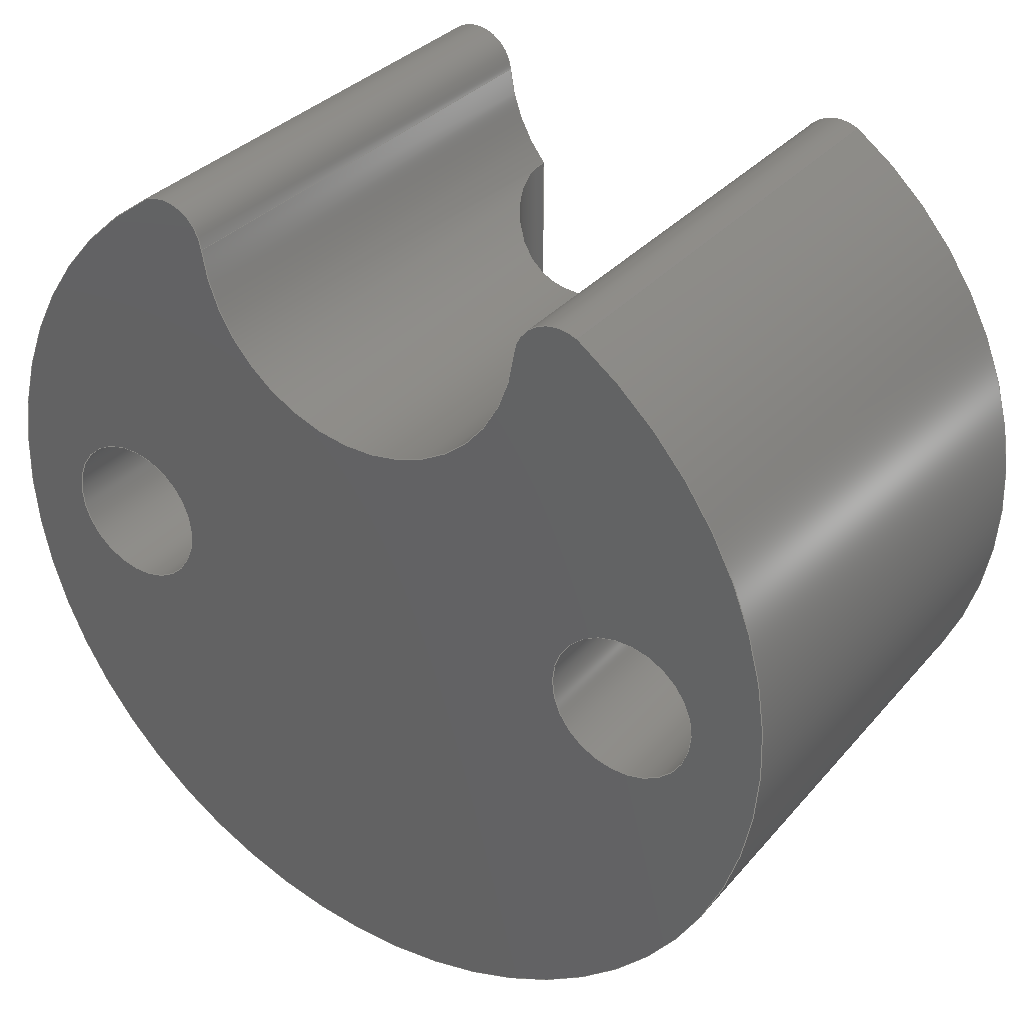
<metadata>
{"format":"step","ext":"step","renderer":"f3d","projection":"perspective","resolution":1024,"background":"white","views":[{"elev":33.4,"azim":-146.0,"up":"+Z"}]}
</metadata>
<code>
ISO-10303-21;
DATA;
#1=MECHANICAL_DESIGN_GEOMETRIC_PRESENTATION_REPRESENTATION('',(#4),#380);
#2=SHAPE_REPRESENTATION_RELATIONSHIP('SRR','None',#387,#3);
#3=ADVANCED_BREP_SHAPE_REPRESENTATION('',(#5),#379);
#4=STYLED_ITEM('',(#396),#5);
#5=MANIFOLD_SOLID_BREP('Body1',#179);
#6=FACE_BOUND('',#40,.T.);
#7=FACE_BOUND('',#47,.T.);
#8=FACE_BOUND('',#48,.T.);
#9=FACE_BOUND('',#50,.T.);
#10=PLANE('',#198);
#11=PLANE('',#215);
#12=PLANE('',#216);
#13=CIRCLE('',#195,3);
#14=CIRCLE('',#196,3);
#15=CIRCLE('',#197,3);
#16=CIRCLE('',#199,1.2);
#17=CIRCLE('',#200,0.3017);
#18=CIRCLE('',#201,0.51);
#19=CIRCLE('',#203,0.51);
#20=CIRCLE('',#205,0.51);
#21=CIRCLE('',#206,0.51);
#22=CIRCLE('',#208,0.3017);
#23=CIRCLE('',#210,0.3017);
#24=CIRCLE('',#211,0.3017);
#25=CIRCLE('',#213,1.2);
#26=CIRCLE('',#214,1.2);
#27=FACE_OUTER_BOUND('',#37,.T.);
#28=FACE_OUTER_BOUND('',#38,.T.);
#29=FACE_OUTER_BOUND('',#39,.T.);
#30=FACE_OUTER_BOUND('',#41,.T.);
#31=FACE_OUTER_BOUND('',#42,.T.);
#32=FACE_OUTER_BOUND('',#43,.T.);
#33=FACE_OUTER_BOUND('',#44,.T.);
#34=FACE_OUTER_BOUND('',#45,.T.);
#35=FACE_OUTER_BOUND('',#46,.T.);
#36=FACE_OUTER_BOUND('',#49,.T.);
#37=EDGE_LOOP('',(#112,#113,#114,#115,#116));
#38=EDGE_LOOP('',(#117,#118,#119,#120,#121,#122,#123));
#39=EDGE_LOOP('',(#124,#125,#126,#127));
#40=EDGE_LOOP('',(#128));
#41=EDGE_LOOP('',(#129,#130,#131,#132));
#42=EDGE_LOOP('',(#133,#134,#135,#136));
#43=EDGE_LOOP('',(#137,#138,#139,#140));
#44=EDGE_LOOP('',(#141,#142,#143,#144));
#45=EDGE_LOOP('',(#145,#146,#147,#148,#149,#150));
#46=EDGE_LOOP('',(#151,#152,#153,#154));
#47=EDGE_LOOP('',(#155));
#48=EDGE_LOOP('',(#156));
#49=EDGE_LOOP('',(#157,#158,#159,#160));
#50=EDGE_LOOP('',(#161));
#51=LINE('',#306,#59);
#52=LINE('',#335,#60);
#53=LINE('',#340,#61);
#54=LINE('',#344,#62);
#55=LINE('',#355,#63);
#56=LINE('',#360,#64);
#57=LINE('',#364,#65);
#58=LINE('',#371,#66);
#59=VECTOR('',#221,1);
#60=VECTOR('',#222,1);
#61=VECTOR('',#227,1);
#62=VECTOR('',#230,1);
#63=VECTOR('',#245,0.51);
#64=VECTOR('',#250,0.51);
#65=VECTOR('',#255,1);
#66=VECTOR('',#264,1);
#67=B_SPLINE_CURVE_WITH_KNOTS('',3,(#279,#280,#281,#282,#283,#284,#285,
#286,#287,#288,#289,#290),.UNSPECIFIED.,.F.,.F.,(4,2,2,2,2,4),(1.363,
1.704,2.044,2.385,2.726,2.775),
 .UNSPECIFIED.);
#68=B_SPLINE_CURVE_WITH_KNOTS('',3,(#292,#293,#294,#295,#296,#297,#298,
#299,#300,#301,#302,#303,#304),.UNSPECIFIED.,.F.,.F.,(4,3,2,2,2,4),(-0.0496,
0,0.3408,0.6815,1.022,1.363),
 .UNSPECIFIED.);
#69=B_SPLINE_CURVE_WITH_KNOTS('',3,(#308,#309,#310,#311,#312,#313,#314,
#315,#316,#317,#318,#319,#320,#321,#322,#323,#324,#325,#326,#327,#328,#329,
#330,#331,#332,#333,#334),.UNSPECIFIED.,.F.,.F.,(4,2,2,2,2,2,2,2,2,2,2,
3,4),(-2.915,-2.865,-2.684,-2.503,
-2.141,-1.787,-1.432,-1.078,
-0.7237,-0.3619,-0.1809,0,0.04998),
 .UNSPECIFIED.);
#70=VERTEX_POINT('',#277);
#71=VERTEX_POINT('',#278);
#72=VERTEX_POINT('',#291);
#73=VERTEX_POINT('',#305);
#74=VERTEX_POINT('',#307);
#75=VERTEX_POINT('',#337);
#76=VERTEX_POINT('',#339);
#77=VERTEX_POINT('',#341);
#78=VERTEX_POINT('',#343);
#79=VERTEX_POINT('',#347);
#80=VERTEX_POINT('',#350);
#81=VERTEX_POINT('',#353);
#82=VERTEX_POINT('',#357);
#83=VERTEX_POINT('',#359);
#84=VERTEX_POINT('',#363);
#85=VERTEX_POINT('',#367);
#86=VERTEX_POINT('',#369);
#87=EDGE_CURVE('',#70,#71,#67,.T.);
#88=EDGE_CURVE('',#72,#70,#68,.T.);
#89=EDGE_CURVE('',#73,#72,#51,.T.);
#90=EDGE_CURVE('',#74,#73,#69,.T.);
#91=EDGE_CURVE('',#71,#74,#52,.T.);
#92=EDGE_CURVE('',#71,#75,#13,.T.);
#93=EDGE_CURVE('',#75,#76,#53,.T.);
#94=EDGE_CURVE('',#77,#76,#14,.T.);
#95=EDGE_CURVE('',#78,#77,#54,.T.);
#96=EDGE_CURVE('',#78,#72,#15,.T.);
#97=EDGE_CURVE('',#74,#79,#16,.T.);
#98=EDGE_CURVE('',#75,#79,#17,.T.);
#99=EDGE_CURVE('',#80,#80,#18,.T.);
#100=EDGE_CURVE('',#81,#81,#19,.T.);
#101=EDGE_CURVE('',#81,#80,#55,.T.);
#102=EDGE_CURVE('',#82,#82,#20,.T.);
#103=EDGE_CURVE('',#82,#83,#56,.T.);
#104=EDGE_CURVE('',#83,#83,#21,.T.);
#105=EDGE_CURVE('',#79,#84,#57,.T.);
#106=EDGE_CURVE('',#76,#84,#22,.T.);
#107=EDGE_CURVE('',#85,#78,#23,.T.);
#108=EDGE_CURVE('',#86,#77,#24,.T.);
#109=EDGE_CURVE('',#85,#86,#58,.T.);
#110=EDGE_CURVE('',#85,#73,#25,.T.);
#111=EDGE_CURVE('',#84,#86,#26,.T.);
#112=ORIENTED_EDGE('',*,*,#87,.F.);
#113=ORIENTED_EDGE('',*,*,#88,.F.);
#114=ORIENTED_EDGE('',*,*,#89,.F.);
#115=ORIENTED_EDGE('',*,*,#90,.F.);
#116=ORIENTED_EDGE('',*,*,#91,.F.);
#117=ORIENTED_EDGE('',*,*,#88,.T.);
#118=ORIENTED_EDGE('',*,*,#87,.T.);
#119=ORIENTED_EDGE('',*,*,#92,.T.);
#120=ORIENTED_EDGE('',*,*,#93,.T.);
#121=ORIENTED_EDGE('',*,*,#94,.F.);
#122=ORIENTED_EDGE('',*,*,#95,.F.);
#123=ORIENTED_EDGE('',*,*,#96,.T.);
#124=ORIENTED_EDGE('',*,*,#91,.T.);
#125=ORIENTED_EDGE('',*,*,#97,.T.);
#126=ORIENTED_EDGE('',*,*,#98,.F.);
#127=ORIENTED_EDGE('',*,*,#92,.F.);
#128=ORIENTED_EDGE('',*,*,#99,.T.);
#129=ORIENTED_EDGE('',*,*,#100,.F.);
#130=ORIENTED_EDGE('',*,*,#101,.T.);
#131=ORIENTED_EDGE('',*,*,#99,.F.);
#132=ORIENTED_EDGE('',*,*,#101,.F.);
#133=ORIENTED_EDGE('',*,*,#102,.F.);
#134=ORIENTED_EDGE('',*,*,#103,.T.);
#135=ORIENTED_EDGE('',*,*,#104,.F.);
#136=ORIENTED_EDGE('',*,*,#103,.F.);
#137=ORIENTED_EDGE('',*,*,#98,.T.);
#138=ORIENTED_EDGE('',*,*,#105,.T.);
#139=ORIENTED_EDGE('',*,*,#106,.F.);
#140=ORIENTED_EDGE('',*,*,#93,.F.);
#141=ORIENTED_EDGE('',*,*,#107,.T.);
#142=ORIENTED_EDGE('',*,*,#95,.T.);
#143=ORIENTED_EDGE('',*,*,#108,.F.);
#144=ORIENTED_EDGE('',*,*,#109,.F.);
#145=ORIENTED_EDGE('',*,*,#90,.T.);
#146=ORIENTED_EDGE('',*,*,#110,.F.);
#147=ORIENTED_EDGE('',*,*,#109,.T.);
#148=ORIENTED_EDGE('',*,*,#111,.F.);
#149=ORIENTED_EDGE('',*,*,#105,.F.);
#150=ORIENTED_EDGE('',*,*,#97,.F.);
#151=ORIENTED_EDGE('',*,*,#111,.T.);
#152=ORIENTED_EDGE('',*,*,#108,.T.);
#153=ORIENTED_EDGE('',*,*,#94,.T.);
#154=ORIENTED_EDGE('',*,*,#106,.T.);
#155=ORIENTED_EDGE('',*,*,#102,.T.);
#156=ORIENTED_EDGE('',*,*,#100,.T.);
#157=ORIENTED_EDGE('',*,*,#89,.T.);
#158=ORIENTED_EDGE('',*,*,#96,.F.);
#159=ORIENTED_EDGE('',*,*,#107,.F.);
#160=ORIENTED_EDGE('',*,*,#110,.T.);
#161=ORIENTED_EDGE('',*,*,#104,.T.);
#162=CYLINDRICAL_SURFACE('',#193,0.8985);
#163=CYLINDRICAL_SURFACE('',#194,3);
#164=CYLINDRICAL_SURFACE('',#202,0.51);
#165=CYLINDRICAL_SURFACE('',#204,0.51);
#166=CYLINDRICAL_SURFACE('',#207,0.3017);
#167=CYLINDRICAL_SURFACE('',#209,0.3017);
#168=CYLINDRICAL_SURFACE('',#212,1.2);
#169=ADVANCED_FACE('',(#27),#162,.F.);
#170=ADVANCED_FACE('',(#28),#163,.T.);
#171=ADVANCED_FACE('',(#29,#6),#10,.F.);
#172=ADVANCED_FACE('',(#30),#164,.F.);
#173=ADVANCED_FACE('',(#31),#165,.F.);
#174=ADVANCED_FACE('',(#32),#166,.T.);
#175=ADVANCED_FACE('',(#33),#167,.T.);
#176=ADVANCED_FACE('',(#34),#168,.F.);
#177=ADVANCED_FACE('',(#35,#7,#8),#11,.T.);
#178=ADVANCED_FACE('',(#36,#9),#12,.F.);
#179=CLOSED_SHELL('',(#169,#170,#171,#172,#173,#174,#175,#176,#177,#178));
#180=DERIVED_UNIT_ELEMENT(#182,1);
#181=DERIVED_UNIT_ELEMENT(#382,3);
#182=(
MASS_UNIT()
NAMED_UNIT(*)
SI_UNIT(.KILO.,.GRAM.)
);
#183=DERIVED_UNIT((#180,#181));
#184=MEASURE_REPRESENTATION_ITEM('density measure',
POSITIVE_RATIO_MEASURE(7850),#183);
#185=PROPERTY_DEFINITION_REPRESENTATION(#190,#187);
#186=PROPERTY_DEFINITION_REPRESENTATION(#191,#188);
#187=REPRESENTATION('material name',(#189),#379);
#188=REPRESENTATION('density',(#184),#379);
#189=DESCRIPTIVE_REPRESENTATION_ITEM('Steel','Steel');
#190=PROPERTY_DEFINITION('material property','material name',#389);
#191=PROPERTY_DEFINITION('material property','density of part',#389);
#192=AXIS2_PLACEMENT_3D('placement',#275,#217,#218);
#193=AXIS2_PLACEMENT_3D('',#276,#219,#220);
#194=AXIS2_PLACEMENT_3D('',#336,#223,#224);
#195=AXIS2_PLACEMENT_3D('',#338,#225,#226);
#196=AXIS2_PLACEMENT_3D('',#342,#228,#229);
#197=AXIS2_PLACEMENT_3D('',#345,#231,#232);
#198=AXIS2_PLACEMENT_3D('',#346,#233,#234);
#199=AXIS2_PLACEMENT_3D('',#348,#235,#236);
#200=AXIS2_PLACEMENT_3D('',#349,#237,#238);
#201=AXIS2_PLACEMENT_3D('',#351,#239,#240);
#202=AXIS2_PLACEMENT_3D('',#352,#241,#242);
#203=AXIS2_PLACEMENT_3D('',#354,#243,#244);
#204=AXIS2_PLACEMENT_3D('',#356,#246,#247);
#205=AXIS2_PLACEMENT_3D('',#358,#248,#249);
#206=AXIS2_PLACEMENT_3D('',#361,#251,#252);
#207=AXIS2_PLACEMENT_3D('',#362,#253,#254);
#208=AXIS2_PLACEMENT_3D('',#365,#256,#257);
#209=AXIS2_PLACEMENT_3D('',#366,#258,#259);
#210=AXIS2_PLACEMENT_3D('',#368,#260,#261);
#211=AXIS2_PLACEMENT_3D('',#370,#262,#263);
#212=AXIS2_PLACEMENT_3D('',#372,#265,#266);
#213=AXIS2_PLACEMENT_3D('',#373,#267,#268);
#214=AXIS2_PLACEMENT_3D('',#374,#269,#270);
#215=AXIS2_PLACEMENT_3D('',#375,#271,#272);
#216=AXIS2_PLACEMENT_3D('',#376,#273,#274);
#217=DIRECTION('axis',(0,0,1));
#218=DIRECTION('refdir',(1,0,0));
#219=DIRECTION('center_axis',(0,0,1));
#220=DIRECTION('ref_axis',(-1.837e-16,1,0));
#221=DIRECTION('',(0,0,-1));
#222=DIRECTION('',(0,0,1));
#223=DIRECTION('center_axis',(0,1,0));
#224=DIRECTION('ref_axis',(2.961e-16,0,-1));
#225=DIRECTION('center_axis',(0,1,0));
#226=DIRECTION('ref_axis',(0.544,0,0.8391));
#227=DIRECTION('',(0,1,0));
#228=DIRECTION('center_axis',(0,1,0));
#229=DIRECTION('ref_axis',(0.544,0,0.8391));
#230=DIRECTION('',(0,1,0));
#231=DIRECTION('center_axis',(0,1,0));
#232=DIRECTION('ref_axis',(0.544,0,0.8391));
#233=DIRECTION('center_axis',(0,1,0));
#234=DIRECTION('ref_axis',(1,0,0));
#235=DIRECTION('center_axis',(0,1,0));
#236=DIRECTION('ref_axis',(0.9949,0,-0.1006));
#237=DIRECTION('center_axis',(0,1,0));
#238=DIRECTION('ref_axis',(-0.643,0,0.7659));
#239=DIRECTION('center_axis',(0,1,0));
#240=DIRECTION('ref_axis',(1,0,0));
#241=DIRECTION('center_axis',(0,1,0));
#242=DIRECTION('ref_axis',(1,0,0));
#243=DIRECTION('center_axis',(0,-1,0));
#244=DIRECTION('ref_axis',(1,0,0));
#245=DIRECTION('',(0,-1,0));
#246=DIRECTION('center_axis',(0,1,0));
#247=DIRECTION('ref_axis',(1,0,0));
#248=DIRECTION('center_axis',(0,-1,0));
#249=DIRECTION('ref_axis',(1,0,0));
#250=DIRECTION('',(0,-1,0));
#251=DIRECTION('center_axis',(0,1,0));
#252=DIRECTION('ref_axis',(1,0,0));
#253=DIRECTION('center_axis',(0,1,0));
#254=DIRECTION('ref_axis',(-0.643,0,0.7659));
#255=DIRECTION('',(0,1,0));
#256=DIRECTION('center_axis',(0,1,0));
#257=DIRECTION('ref_axis',(-0.643,0,0.7659));
#258=DIRECTION('center_axis',(0,1,0));
#259=DIRECTION('ref_axis',(-0.9949,0,0.1006));
#260=DIRECTION('center_axis',(0,1,0));
#261=DIRECTION('ref_axis',(-0.9949,0,0.1006));
#262=DIRECTION('center_axis',(0,1,0));
#263=DIRECTION('ref_axis',(-0.9949,0,0.1006));
#264=DIRECTION('',(0,1,0));
#265=DIRECTION('center_axis',(0,1,0));
#266=DIRECTION('ref_axis',(0.9949,0,-0.1006));
#267=DIRECTION('center_axis',(0,1,0));
#268=DIRECTION('ref_axis',(0.9949,0,-0.1006));
#269=DIRECTION('center_axis',(0,-1,0));
#270=DIRECTION('ref_axis',(0.9949,0,-0.1006));
#271=DIRECTION('center_axis',(0,1,0));
#272=DIRECTION('ref_axis',(1,0,0));
#273=DIRECTION('center_axis',(0,1,0));
#274=DIRECTION('ref_axis',(1,0,0));
#275=CARTESIAN_POINT('',(0,0,0));
#276=CARTESIAN_POINT('Origin',(0,0.05,0));
#277=CARTESIAN_POINT('',(0,0.9485,-3));
#278=CARTESIAN_POINT('',(-0.8971,0,-2.863));
#279=CARTESIAN_POINT('Ctrl Pts',(2.776e-17,0.9485,-3));
#280=CARTESIAN_POINT('Ctrl Pts',(-0.1136,0.9485,-3));
#281=CARTESIAN_POINT('Ctrl Pts',(-0.2342,0.9257,-2.993));
#282=CARTESIAN_POINT('Ctrl Pts',(-0.4554,0.8337,-2.967));
#283=CARTESIAN_POINT('Ctrl Pts',(-0.556,0.7647,-2.949));
#284=CARTESIAN_POINT('Ctrl Pts',(-0.7147,0.6059,-2.915));
#285=CARTESIAN_POINT('Ctrl Pts',(-0.7838,0.5054,-2.896));
#286=CARTESIAN_POINT('Ctrl Pts',(-0.8757,0.2842,-2.87));
#287=CARTESIAN_POINT('Ctrl Pts',(-0.8985,0.1636,-2.862));
#288=CARTESIAN_POINT('Ctrl Pts',(-0.8985,0.03347,-2.862));
#289=CARTESIAN_POINT('Ctrl Pts',(-0.898,0.01678,
-2.862));
#290=CARTESIAN_POINT('Ctrl Pts',(-0.8971,1.388e-17,
-2.863));
#291=CARTESIAN_POINT('',(0.8971,0,-2.863));
#292=CARTESIAN_POINT('Ctrl Pts',(0.8971,1.735e-17,
-2.863));
#293=CARTESIAN_POINT('Ctrl Pts',(0.898,0.01678,-2.862));
#294=CARTESIAN_POINT('Ctrl Pts',(0.8985,0.03347,-2.862));
#295=CARTESIAN_POINT('Ctrl Pts',(0.8985,0.05,-2.862));
#296=CARTESIAN_POINT('Ctrl Pts',(0.8985,0.1636,-2.862));
#297=CARTESIAN_POINT('Ctrl Pts',(0.8757,0.2842,-2.87));
#298=CARTESIAN_POINT('Ctrl Pts',(0.7838,0.5054,-2.896));
#299=CARTESIAN_POINT('Ctrl Pts',(0.7147,0.6059,-2.915));
#300=CARTESIAN_POINT('Ctrl Pts',(0.556,0.7647,-2.949));
#301=CARTESIAN_POINT('Ctrl Pts',(0.4554,0.8337,-2.967));
#302=CARTESIAN_POINT('Ctrl Pts',(0.2342,0.9257,-2.993));
#303=CARTESIAN_POINT('Ctrl Pts',(0.1136,0.9485,-3));
#304=CARTESIAN_POINT('Ctrl Pts',(2.776e-17,0.9485,-3));
#305=CARTESIAN_POINT('',(0.8971,0,1.603));
#306=CARTESIAN_POINT('',(0.8971,0,0));
#307=CARTESIAN_POINT('',(-0.8971,0,1.603));
#308=CARTESIAN_POINT('Ctrl Pts',(-0.8971,1.735e-17,
1.603));
#309=CARTESIAN_POINT('Ctrl Pts',(-0.898,0.01666,
1.604));
#310=CARTESIAN_POINT('Ctrl Pts',(-0.8985,0.03334,1.605));
#311=CARTESIAN_POINT('Ctrl Pts',(-0.8985,0.1103,1.605));
#312=CARTESIAN_POINT('Ctrl Pts',(-0.8924,0.1709,1.598));
#313=CARTESIAN_POINT('Ctrl Pts',(-0.8683,0.2888,1.571));
#314=CARTESIAN_POINT('Ctrl Pts',(-0.8503,0.3462,1.553));
#315=CARTESIAN_POINT('Ctrl Pts',(-0.781,0.5097,1.487));
#316=CARTESIAN_POINT('Ctrl Pts',(-0.7134,0.6073,1.431));
#317=CARTESIAN_POINT('Ctrl Pts',(-0.5589,0.7617,1.334));
#318=CARTESIAN_POINT('Ctrl Pts',(-0.4611,0.8304,1.286));
#319=CARTESIAN_POINT('Ctrl Pts',(-0.2409,0.9238,1.219));
#320=CARTESIAN_POINT('Ctrl Pts',(-0.1181,0.9485,1.2));
#321=CARTESIAN_POINT('Ctrl Pts',(0.1181,0.9485,1.2));
#322=CARTESIAN_POINT('Ctrl Pts',(0.2409,0.9238,1.219));
#323=CARTESIAN_POINT('Ctrl Pts',(0.4611,0.8304,1.286));
#324=CARTESIAN_POINT('Ctrl Pts',(0.5589,0.7617,1.334));
#325=CARTESIAN_POINT('Ctrl Pts',(0.7134,0.6073,1.431));
#326=CARTESIAN_POINT('Ctrl Pts',(0.781,0.5097,1.487));
#327=CARTESIAN_POINT('Ctrl Pts',(0.8503,0.3462,1.553));
#328=CARTESIAN_POINT('Ctrl Pts',(0.8683,0.2888,1.571));
#329=CARTESIAN_POINT('Ctrl Pts',(0.8924,0.1709,1.598));
#330=CARTESIAN_POINT('Ctrl Pts',(0.8985,0.1103,1.605));
#331=CARTESIAN_POINT('Ctrl Pts',(0.8985,0.05,1.605));
#332=CARTESIAN_POINT('Ctrl Pts',(0.8985,0.03334,1.605));
#333=CARTESIAN_POINT('Ctrl Pts',(0.898,0.01666,1.604));
#334=CARTESIAN_POINT('Ctrl Pts',(0.8971,-1.041e-17,
1.603));
#335=CARTESIAN_POINT('',(-0.8971,0,0));
#336=CARTESIAN_POINT('Origin',(0,0,0));
#337=CARTESIAN_POINT('',(-1.632,0,2.517));
#338=CARTESIAN_POINT('Origin',(0,0,0));
#339=CARTESIAN_POINT('',(-1.632,3.5,2.517));
#340=CARTESIAN_POINT('',(-1.632,0,2.517));
#341=CARTESIAN_POINT('',(1.632,3.5,2.517));
#342=CARTESIAN_POINT('Origin',(0,3.5,0));
#343=CARTESIAN_POINT('',(1.632,0,2.517));
#344=CARTESIAN_POINT('',(1.632,0,2.517));
#345=CARTESIAN_POINT('Origin',(0,0,0));
#346=CARTESIAN_POINT('Origin',(4.441e-16,0,-0.2247));
#347=CARTESIAN_POINT('',(-1.194,0,2.279));
#348=CARTESIAN_POINT('Origin',(0,0,2.4));
#349=CARTESIAN_POINT('Origin',(-1.494,0,2.249));
#350=CARTESIAN_POINT('',(-2.51,0,6.246e-17));
#351=CARTESIAN_POINT('Origin',(-2,0,0));
#352=CARTESIAN_POINT('Origin',(-2,0,0));
#353=CARTESIAN_POINT('',(-2.51,3.5,6.246e-17));
#354=CARTESIAN_POINT('Origin',(-2,3.5,0));
#355=CARTESIAN_POINT('',(-2.51,0,6.246e-17));
#356=CARTESIAN_POINT('Origin',(2,0,0));
#357=CARTESIAN_POINT('',(1.49,3.5,6.246e-17));
#358=CARTESIAN_POINT('Origin',(2,3.5,0));
#359=CARTESIAN_POINT('',(1.49,0,6.246e-17));
#360=CARTESIAN_POINT('',(1.49,0,6.246e-17));
#361=CARTESIAN_POINT('Origin',(2,0,0));
#362=CARTESIAN_POINT('Origin',(-1.494,0,2.249));
#363=CARTESIAN_POINT('',(-1.194,3.5,2.279));
#364=CARTESIAN_POINT('',(-1.194,0,2.279));
#365=CARTESIAN_POINT('Origin',(-1.494,3.5,2.249));
#366=CARTESIAN_POINT('Origin',(1.494,0,2.249));
#367=CARTESIAN_POINT('',(1.194,0,2.279));
#368=CARTESIAN_POINT('Origin',(1.494,0,2.249));
#369=CARTESIAN_POINT('',(1.194,3.5,2.279));
#370=CARTESIAN_POINT('Origin',(1.494,3.5,2.249));
#371=CARTESIAN_POINT('',(1.194,0,2.279));
#372=CARTESIAN_POINT('Origin',(0,0,2.4));
#373=CARTESIAN_POINT('Origin',(0,0,2.4));
#374=CARTESIAN_POINT('Origin',(0,3.5,2.4));
#375=CARTESIAN_POINT('Origin',(4.441e-16,3.5,-0.2247));
#376=CARTESIAN_POINT('Origin',(4.441e-16,0,-0.2247));
#377=UNCERTAINTY_MEASURE_WITH_UNIT(LENGTH_MEASURE(0.001),#381,
'DISTANCE_ACCURACY_VALUE',
'Maximum model space distance between geometric entities at asserted c
onnectivities');
#378=UNCERTAINTY_MEASURE_WITH_UNIT(LENGTH_MEASURE(0.001),#381,
'DISTANCE_ACCURACY_VALUE',
'Maximum model space distance between geometric entities at asserted c
onnectivities');
#379=(
GEOMETRIC_REPRESENTATION_CONTEXT(3)
GLOBAL_UNCERTAINTY_ASSIGNED_CONTEXT((#377))
GLOBAL_UNIT_ASSIGNED_CONTEXT((#381,#383,#384))
REPRESENTATION_CONTEXT('','3D')
);
#380=(
GEOMETRIC_REPRESENTATION_CONTEXT(3)
GLOBAL_UNCERTAINTY_ASSIGNED_CONTEXT((#378))
GLOBAL_UNIT_ASSIGNED_CONTEXT((#381,#383,#384))
REPRESENTATION_CONTEXT('','3D')
);
#381=(
LENGTH_UNIT()
NAMED_UNIT(*)
SI_UNIT(.CENTI.,.METRE.)
);
#382=(
LENGTH_UNIT()
NAMED_UNIT(*)
SI_UNIT($,.METRE.)
);
#383=(
NAMED_UNIT(*)
PLANE_ANGLE_UNIT()
SI_UNIT($,.RADIAN.)
);
#384=(
NAMED_UNIT(*)
SI_UNIT($,.STERADIAN.)
SOLID_ANGLE_UNIT()
);
#385=SHAPE_DEFINITION_REPRESENTATION(#386,#387);
#386=PRODUCT_DEFINITION_SHAPE('',$,#389);
#387=SHAPE_REPRESENTATION('',(#192),#379);
#388=PRODUCT_DEFINITION_CONTEXT('part definition',#393,'design');
#389=PRODUCT_DEFINITION('18-03-001100-1_18-03-001102-1-solid1',
'18-03-001100-1_18-03-001102-1-solid1',#390,#388);
#390=PRODUCT_DEFINITION_FORMATION('',$,#395);
#391=PRODUCT_RELATED_PRODUCT_CATEGORY(
'18-03-001100-1_18-03-001102-1-solid1',
'18-03-001100-1_18-03-001102-1-solid1',(#395));
#392=APPLICATION_PROTOCOL_DEFINITION('international standard',
'automotive_design',2009,#393);
#393=APPLICATION_CONTEXT(
'Core Data for Automotive Mechanical Design Process');
#394=PRODUCT_CONTEXT('part definition',#393,'mechanical');
#395=PRODUCT('18-03-001100-1_18-03-001102-1-solid1',
'18-03-001100-1_18-03-001102-1-solid1',$,(#394));
#396=PRESENTATION_STYLE_ASSIGNMENT((#397));
#397=SURFACE_STYLE_USAGE(.BOTH.,#398);
#398=SURFACE_SIDE_STYLE('',(#399));
#399=SURFACE_STYLE_FILL_AREA(#400);
#400=FILL_AREA_STYLE('Steel - Satin',(#401));
#401=FILL_AREA_STYLE_COLOUR('Steel - Satin',#402);
#402=COLOUR_RGB('Steel - Satin',0.6275,0.6275,0.6275);
ENDSEC;
END-ISO-10303-21;

</code>
